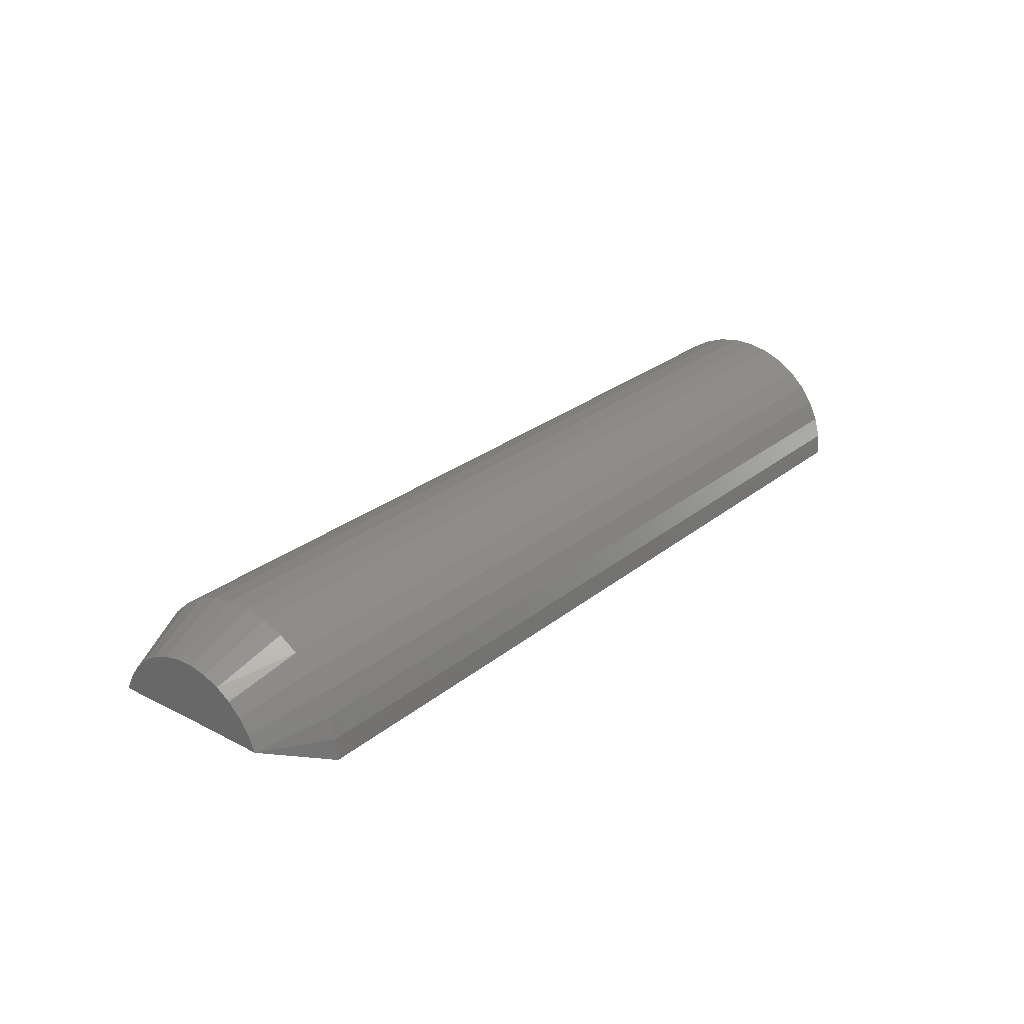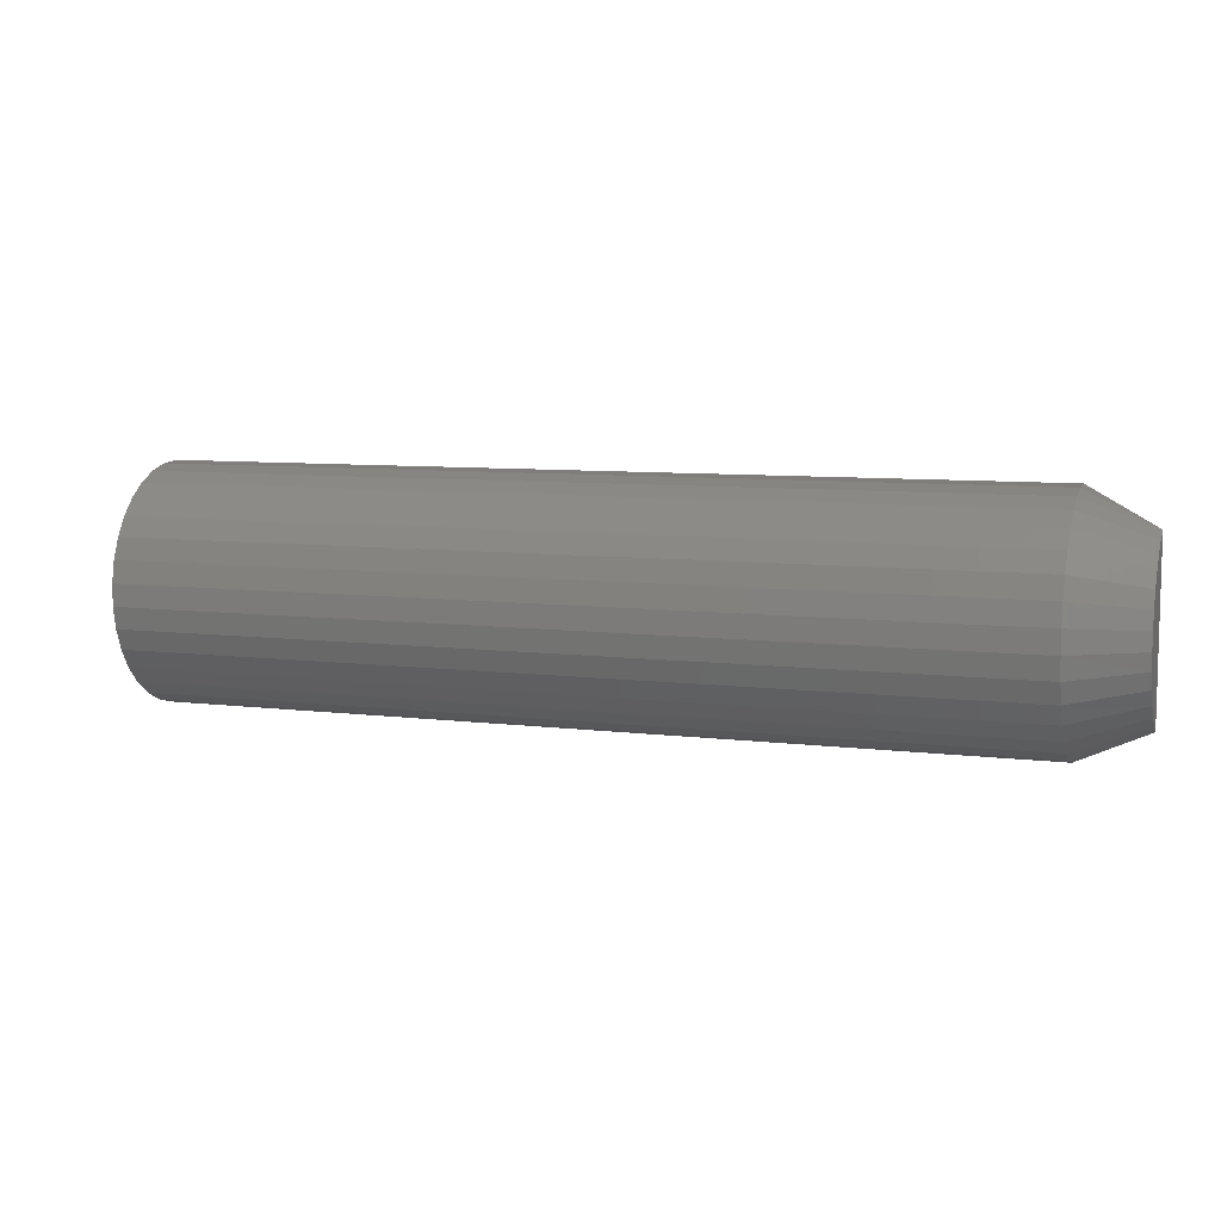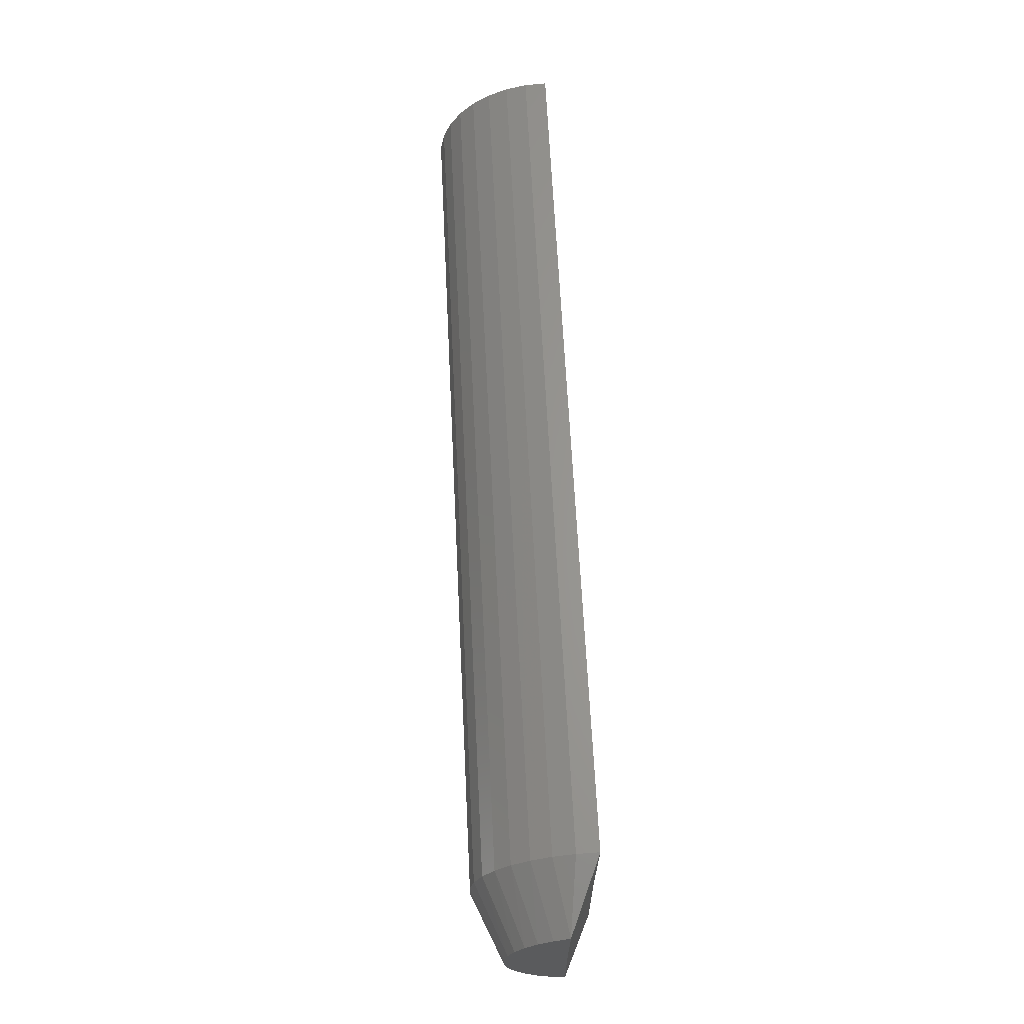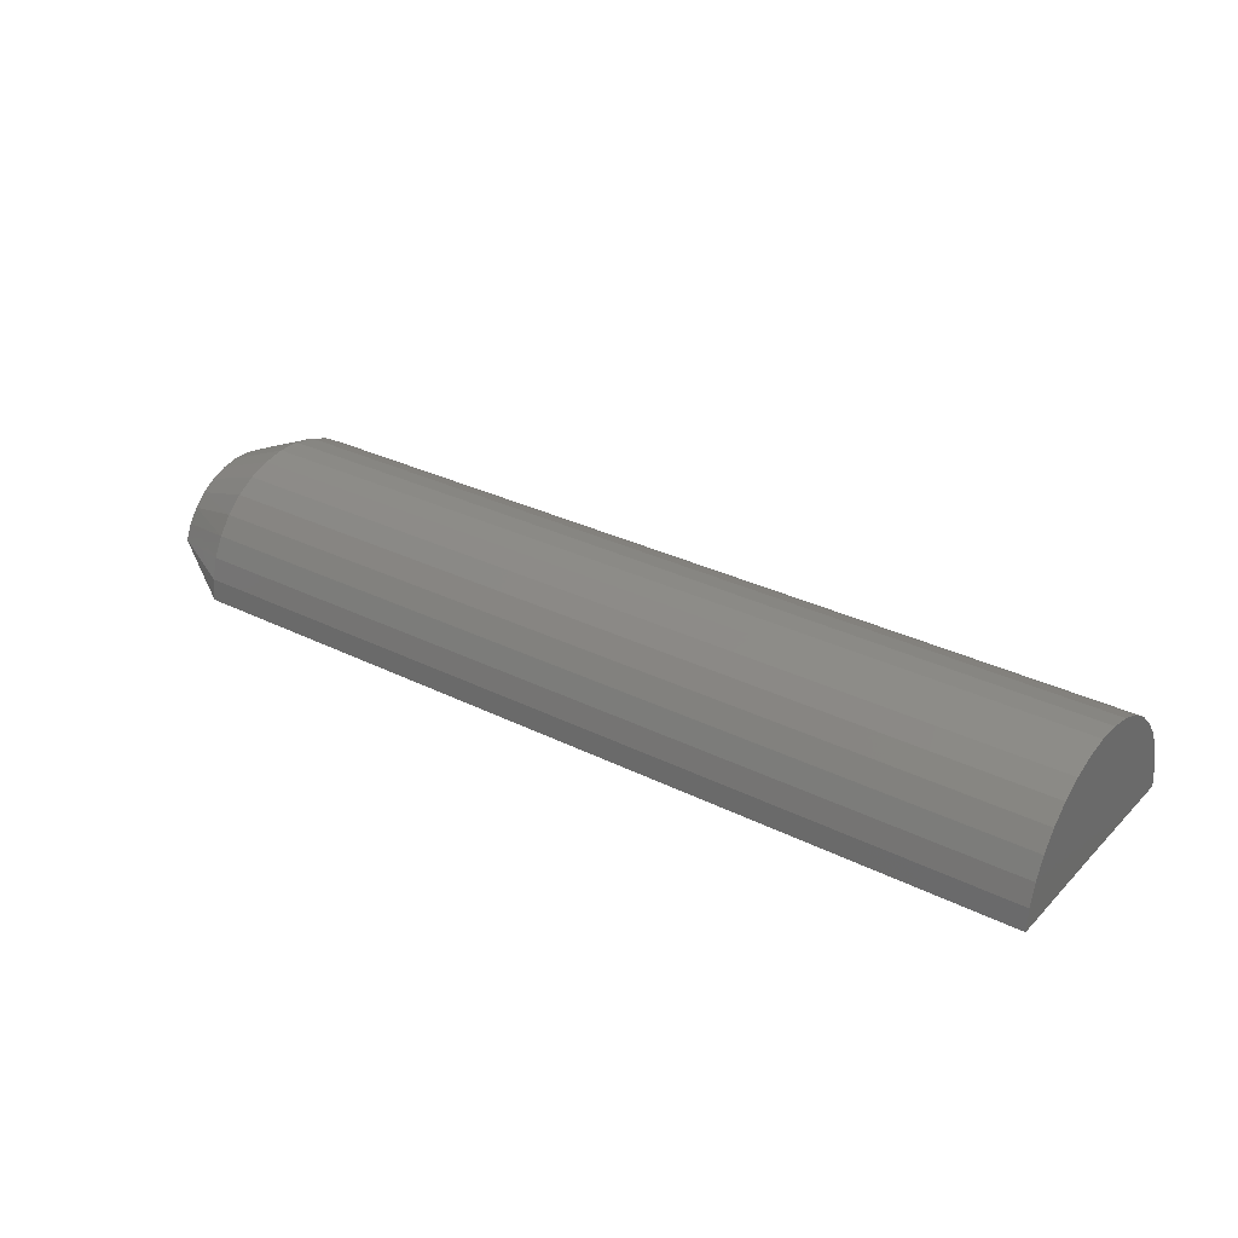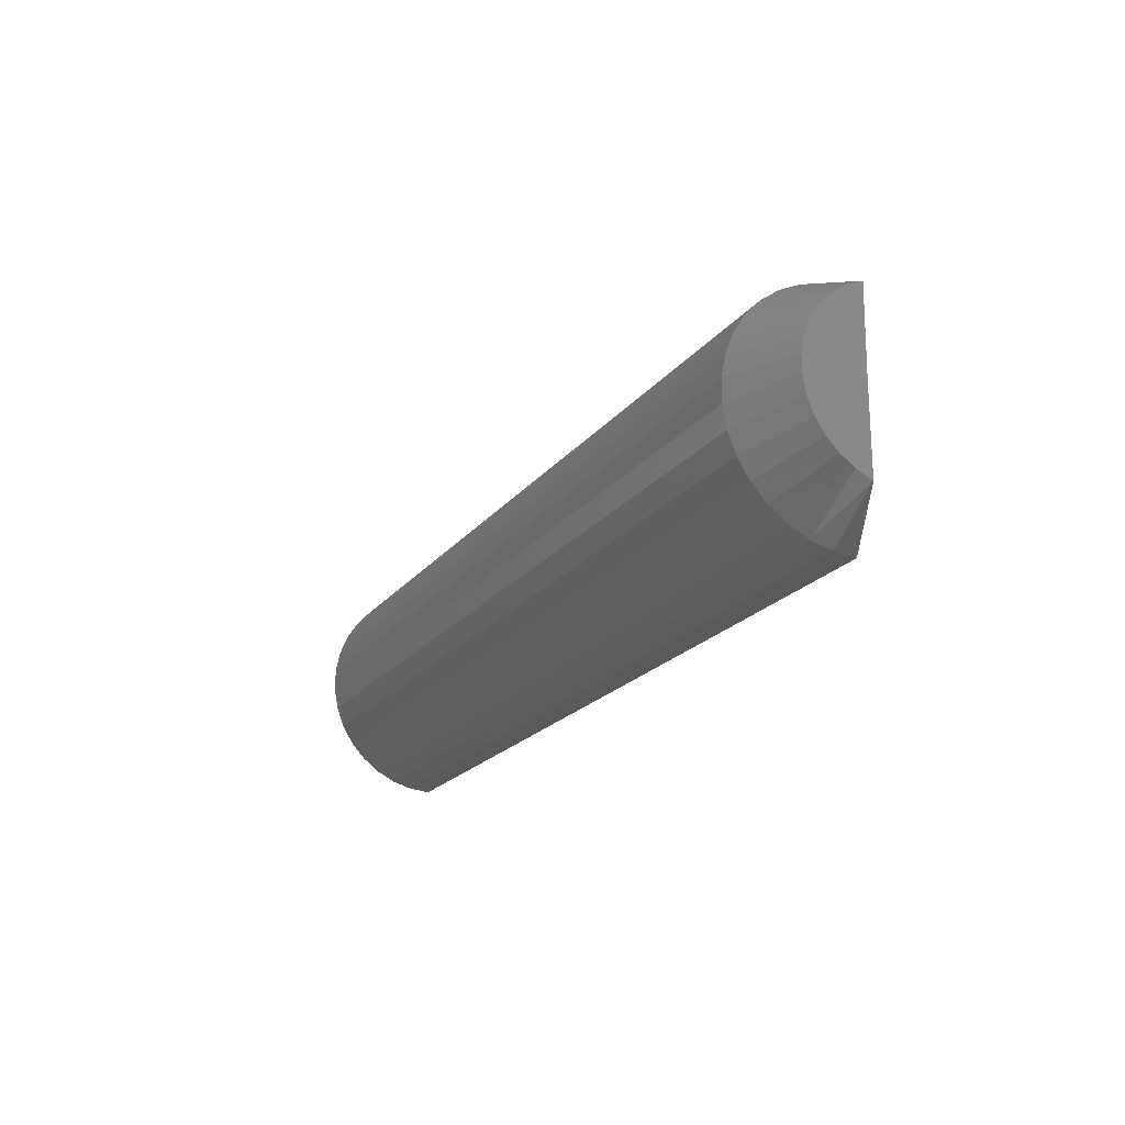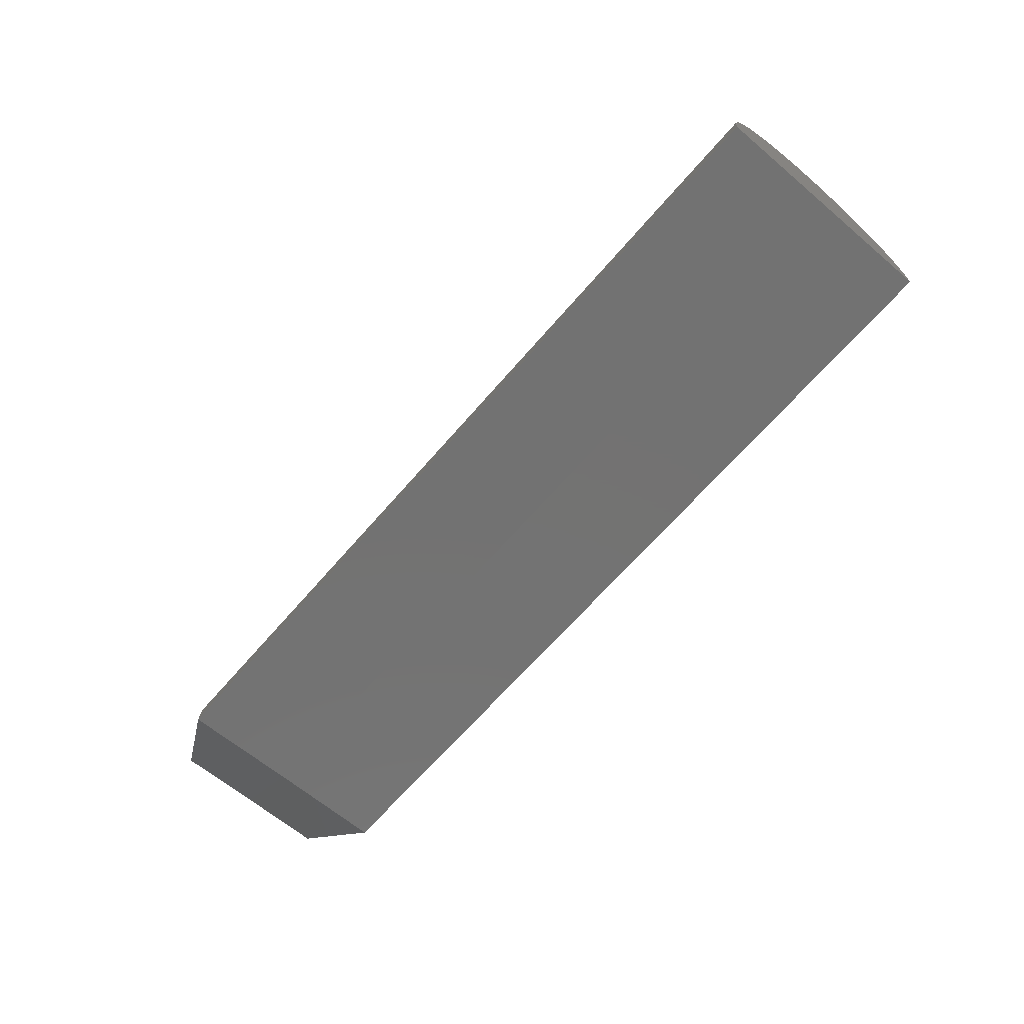
<metadata>
{"format":"stl","ext":"stl","renderer":"f3d","projection":"perspective","resolution":1024,"background":"white","views":[{"elev":26.2,"azim":128.6,"up":"+Z"},{"elev":8.0,"azim":19.2,"up":"+Y"},{"elev":64.0,"azim":87.2,"up":"+Y"},{"elev":30.4,"azim":-144.1,"up":"+Z"},{"elev":-20.1,"azim":63.8,"up":"+Y"},{"elev":-64.8,"azim":-130.5,"up":"+Z"}]}
</metadata>
<code>
# stl→obj: 53 verts, 102 faces
v 0 0.09572 -0.001167
v 0.6953 0.09572 -0.001167
v 0 0.0009868 0
v 0.6953 0.0009868 0
v 0 -0.09375 0
v 0.6953 -0.09375 0
v 0.75 -0.06067 0.0358
v 0.75 -0.06635 0.02344
v 0.75 0.001131 0.02344
v 0.75 0.04554 0.05567
v 0.75 -0.04288 0.05621
v 0.75 0.0553 0.04619
v 0.75 -0.0314 0.06352
v 0.75 0.03415 0.06311
v 0.75 -0.01875 0.06851
v 0.75 0.02156 0.06827
v 0.75 -0.005377 0.07101
v 0.75 0.008225 0.07093
v 0.75 -0.05275 0.04686
v 0.75 0.06308 0.03504
v 0.75 0.06861 0.02261
v 0.6953 0.09431 0.01633
v 0 0.09431 0.01633
v 0.6953 0.08969 0.03326
v 0 0.08969 0.03326
v 0.6953 0.08204 0.04905
v 0 0.08204 0.04905
v 0.6953 0.0716 0.06316
v 0 0.0716 0.06316
v 0.6953 0.05873 0.0751
v 0 0.05873 0.0751
v 0.6953 0.04389 0.08447
v 0 0.04389 0.08447
v 0.6953 0.02757 0.09093
v 0 0.02757 0.09093
v 0.6953 0.01034 0.09427
v 0 0.01034 0.09427
v 0.6953 -0.007207 0.09438
v 0 -0.007207 0.09438
v 0.6953 -0.02448 0.09125
v 0 -0.02448 0.09125
v 0.6953 -0.04087 0.08499
v 0 -0.04087 0.08499
v 0.6953 -0.05583 0.07581
v 0 -0.05583 0.07581
v 0.6953 -0.06884 0.06403
v 0 -0.06884 0.06403
v 0.6953 -0.07945 0.05005
v 0 -0.07945 0.05005
v 0.6953 -0.0873 0.03435
v 0 -0.0873 0.03435
v 0.6953 -0.09212 0.01748
v 0 -0.09212 0.01748
f 1 2 3
f 3 2 4
f 5 3 6
f 6 3 4
f 7 8 9
f 10 11 12
f 13 11 10
f 14 13 10
f 15 13 14
f 16 15 14
f 17 15 16
f 18 17 16
f 11 19 12
f 12 19 7
f 12 7 20
f 20 7 9
f 20 9 21
f 2 1 22
f 22 1 23
f 22 23 24
f 24 23 25
f 24 25 26
f 26 25 27
f 26 27 28
f 28 27 29
f 28 29 30
f 30 29 31
f 30 31 32
f 32 31 33
f 32 33 34
f 34 33 35
f 34 35 36
f 36 35 37
f 36 37 38
f 38 37 39
f 38 39 40
f 40 39 41
f 40 41 42
f 42 41 43
f 42 43 44
f 44 43 45
f 44 45 46
f 46 45 47
f 46 47 48
f 48 47 49
f 48 49 50
f 50 49 51
f 50 51 52
f 52 51 53
f 52 53 6
f 6 53 5
f 24 26 20
f 21 2 22
f 21 22 24
f 21 24 20
f 8 7 50
f 8 50 52
f 8 52 6
f 20 26 12
f 12 26 28
f 12 28 10
f 10 28 30
f 10 30 14
f 14 30 32
f 14 32 16
f 16 32 34
f 16 34 18
f 18 34 36
f 18 36 17
f 17 36 38
f 17 38 15
f 15 38 40
f 15 40 13
f 13 40 42
f 13 42 11
f 11 42 44
f 11 44 19
f 19 44 46
f 19 46 7
f 7 46 48
f 7 48 50
f 6 4 8
f 8 4 9
f 2 21 4
f 4 21 9
f 3 23 1
f 31 43 33
f 33 43 41
f 33 41 35
f 35 41 39
f 35 39 37
f 3 5 23
f 23 5 53
f 23 53 25
f 25 53 51
f 25 51 27
f 27 51 49
f 27 49 29
f 29 49 47
f 29 47 31
f 31 47 45
f 31 45 43

</code>
